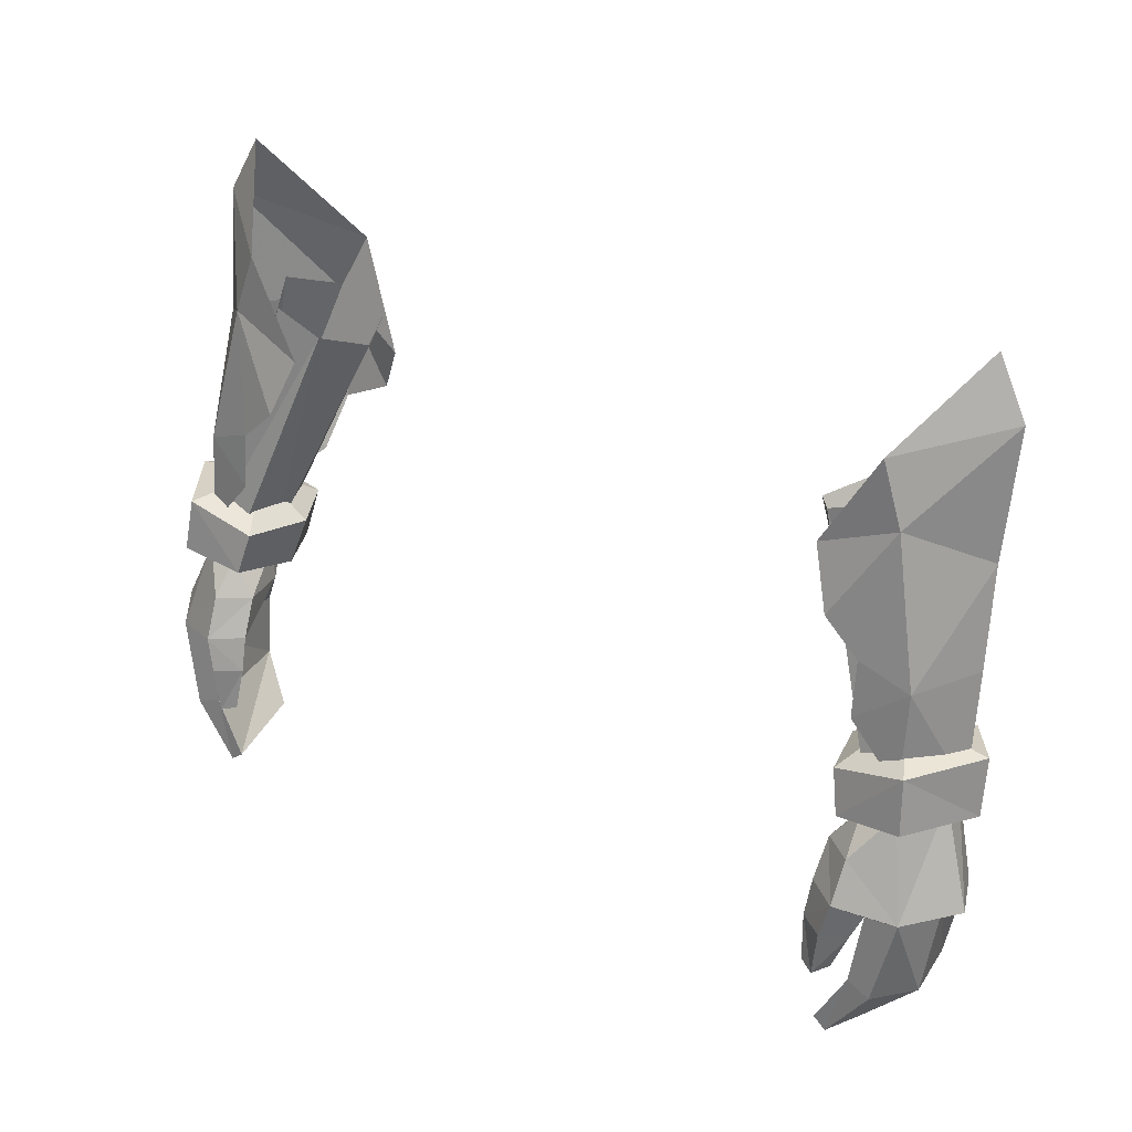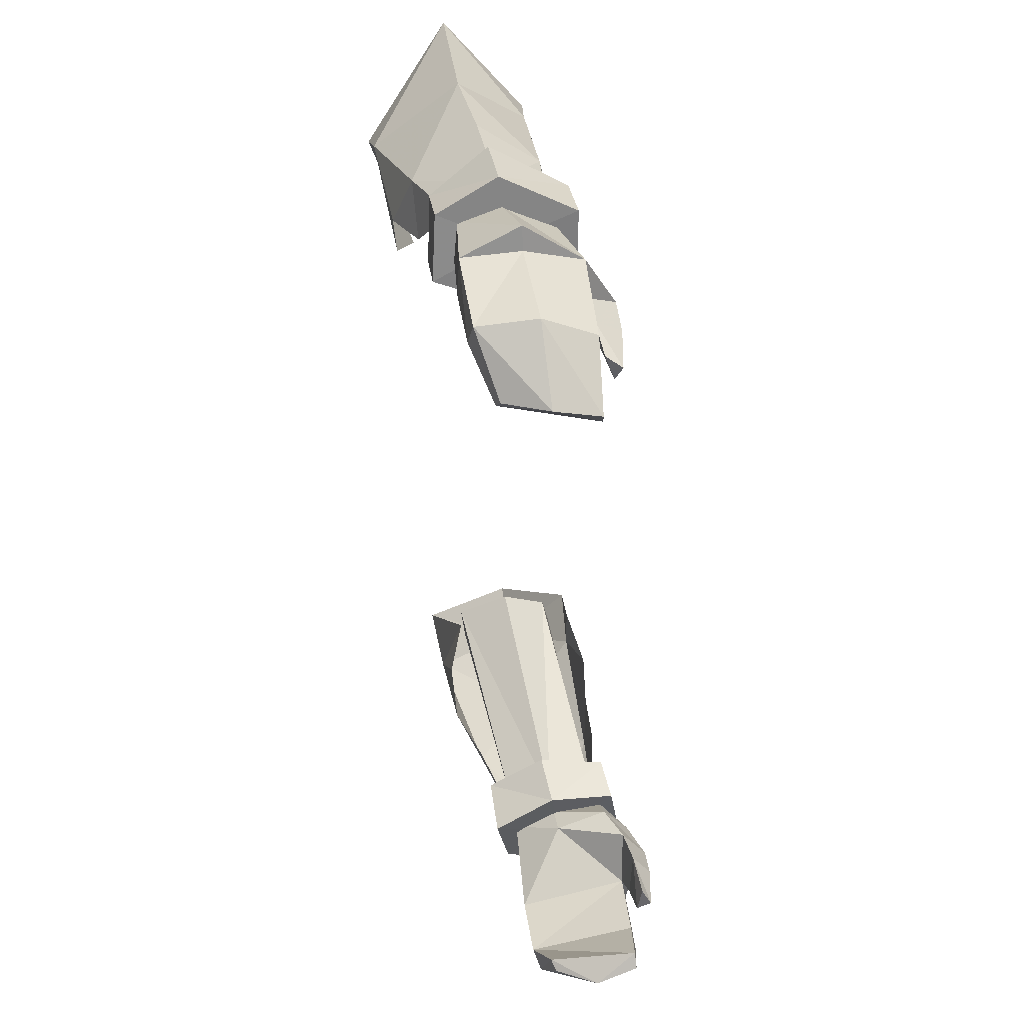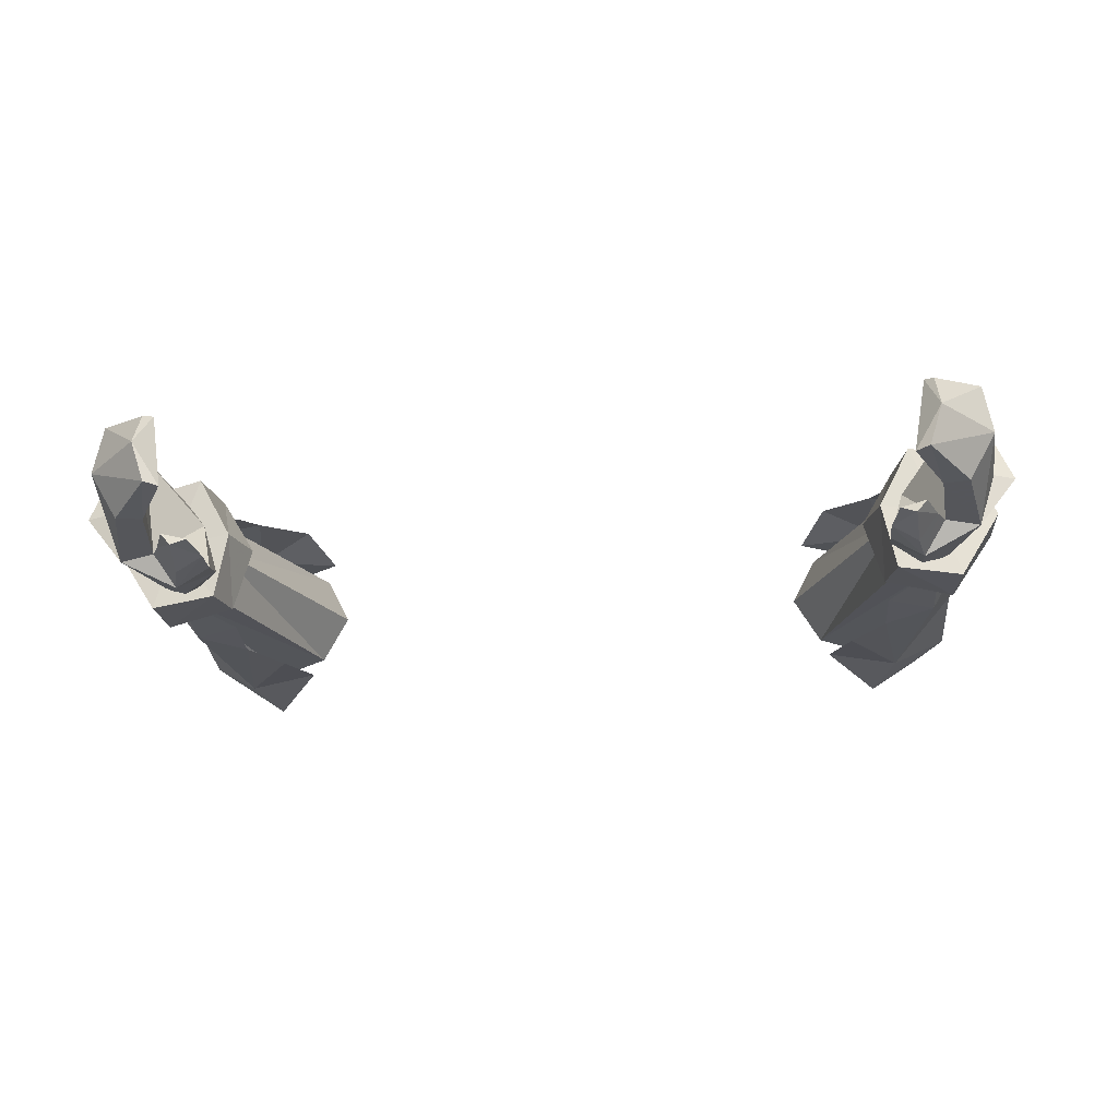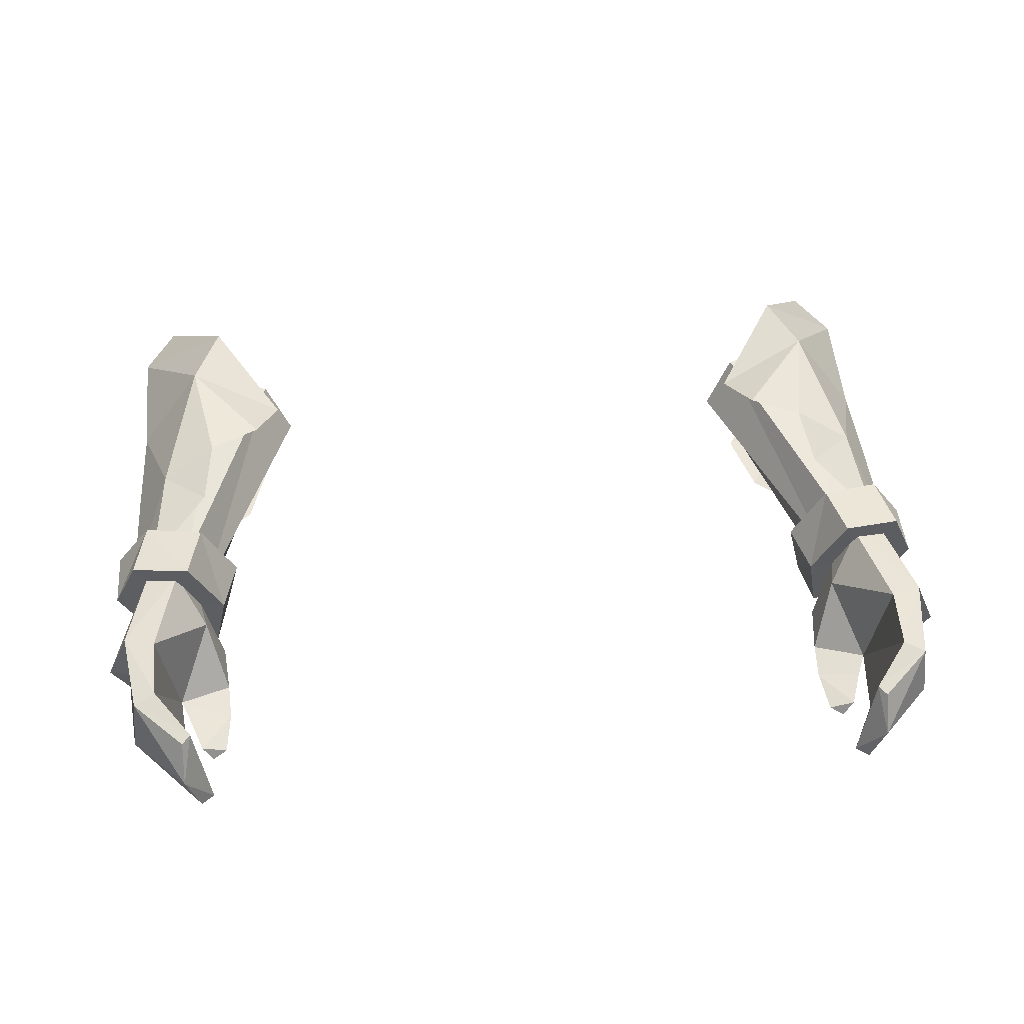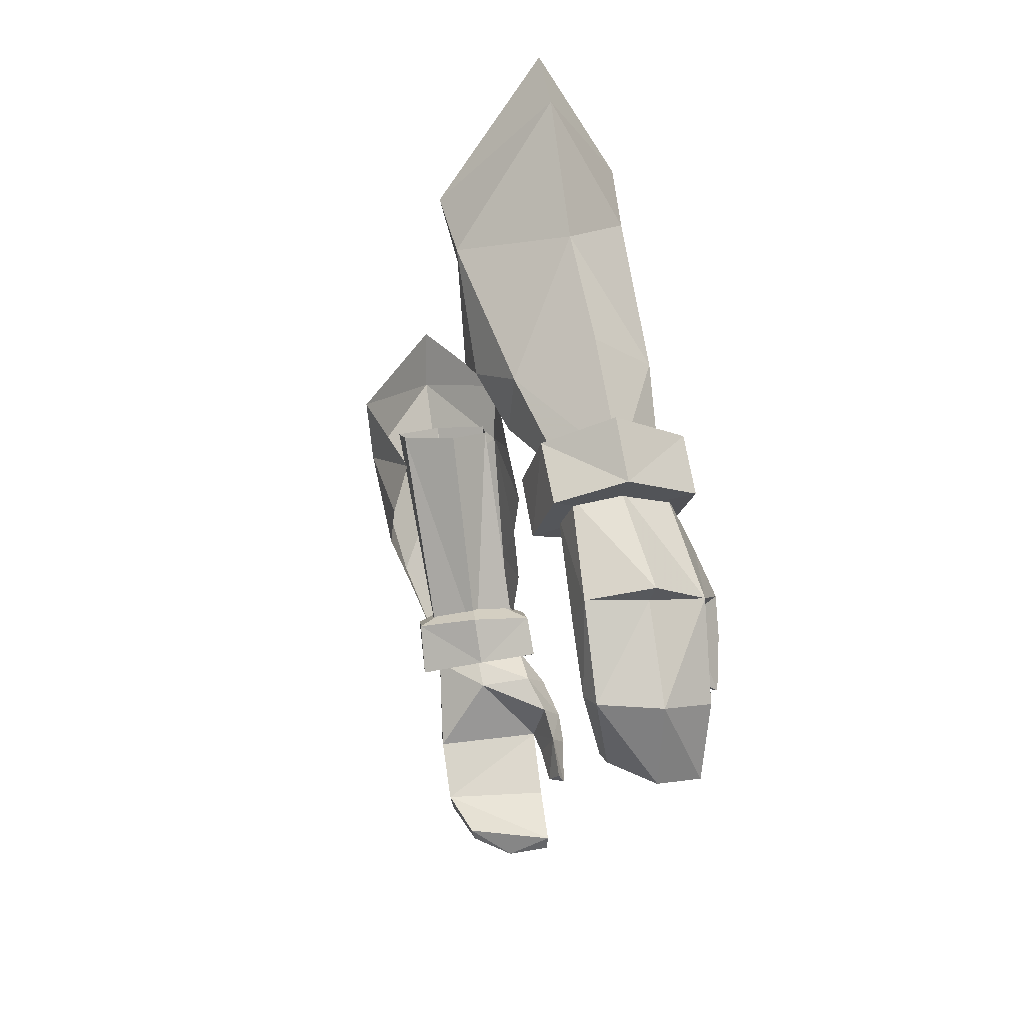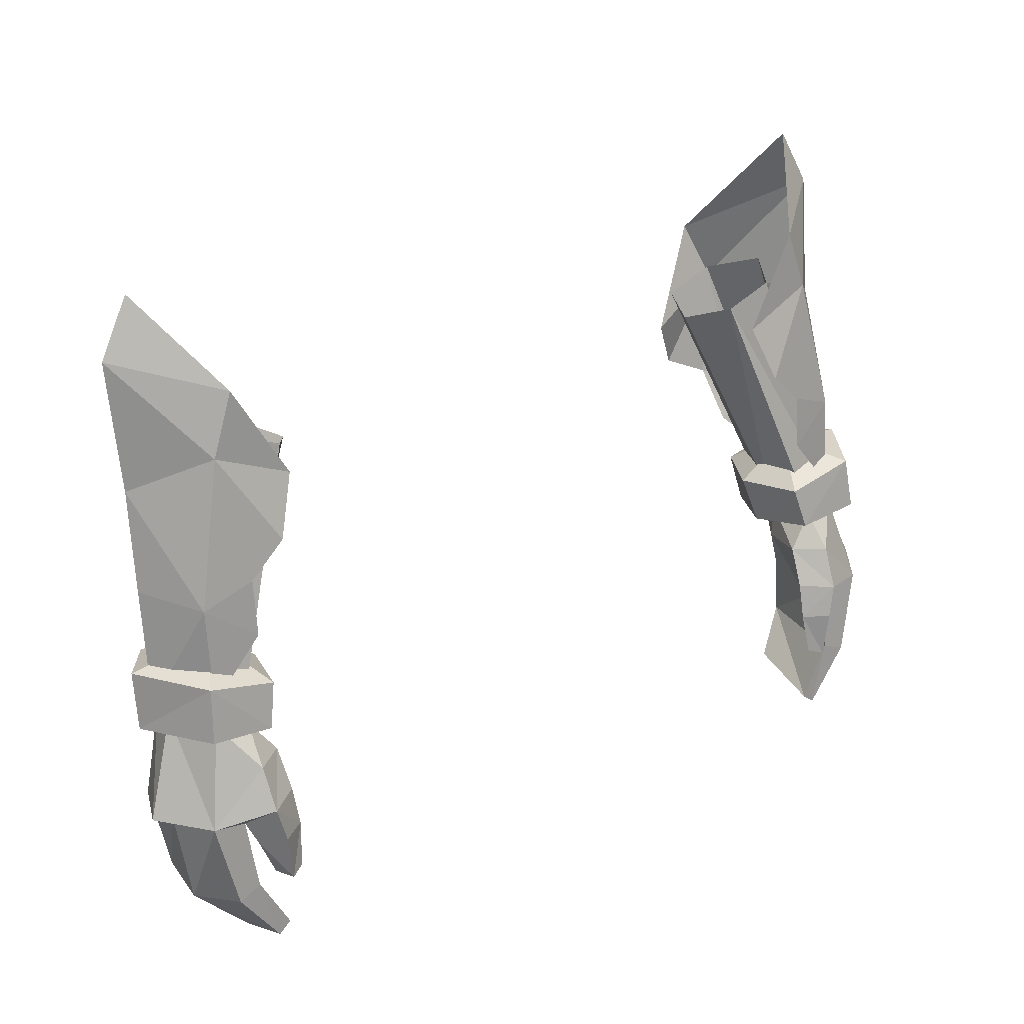
<metadata>
{"format":"obj","ext":"obj","renderer":"f3d","projection":"perspective","resolution":1024,"background":"white","views":[{"elev":31.9,"azim":35.1,"up":"+Z"},{"elev":-50.1,"azim":-85.7,"up":"+Z"},{"elev":-33.2,"azim":-175.5,"up":"+Y"},{"elev":41.9,"azim":174.6,"up":"+Y"},{"elev":-13.7,"azim":-99.6,"up":"+Z"},{"elev":27.6,"azim":-36.3,"up":"+Z"}]}
</metadata>
<code>
g soulhunter_glove_female_25650
v -13.82 1.065 60.06
v -12.83 1.223 61.9
v -10.68 3.811 58.16
v -11.58 3.423 56.27
v -11 -1.32 59.27
v -11.7 -1.412 57.3
v -9.299 -1.55 56.25
v -9.987 -2.109 54.42
v -8.545 2.423 55.17
v -9.301 2.815 53.57
v -11.1 -2.108 53.35
v -12.7 -1.949 52.74
v -10.92 2.739 52.78
v -12.7 1.933 52.11
v -13.21 0.6178 49.25
v -14.06 -0.7623 49.46
v -13.73 0.5196 56.06
v -13.92 -0.1369 53.01
v -11.11 -2.291 51.56
v -12.69 -2.21 49.66
v -11.26 1.849 51.07
v 13.81 1.065 60.06
v 11.57 3.423 56.27
v 10.67 3.811 58.16
v 12.82 1.223 61.9
v 10.99 -1.32 59.28
v 11.69 -1.412 57.31
v 9.288 -1.55 56.26
v 9.976 -2.109 54.42
v 9.291 2.814 53.57
v 8.535 2.423 55.16
v 11.09 -2.108 53.35
v 12.69 -1.948 52.74
v 10.92 2.739 52.78
v 12.69 1.933 52.11
v 13.2 0.6179 49.25
v 14.05 -0.7623 49.46
v 13.72 0.5196 56.06
v 13.91 -0.1368 53.01
v 11.1 -2.291 51.56
v 12.68 -2.21 49.66
v 11.25 1.849 51.07
f 1 2 3
f 3 4 1
f 5 2 1
f 1 6 5
f 7 5 6
f 6 8 7
f 4 3 9
f 9 10 4
f 11 6 12
f 11 8 6
f 13 14 4
f 15 16 14
f 17 6 1
f 4 17 1
f 17 14 18
f 19 12 20
f 21 14 13
f 18 12 17
f 20 12 16
f 15 14 21
f 11 12 19
f 13 4 10
f 12 6 17
f 4 14 17
f 14 16 18
f 16 12 18
f 22 23 24
f 24 25 22
f 26 27 22
f 22 25 26
f 28 29 27
f 27 26 28
f 23 30 31
f 31 24 23
f 32 33 27
f 32 27 29
f 34 23 35
f 36 35 37
f 38 22 27
f 23 22 38
f 38 39 35
f 40 41 33
f 42 34 35
f 39 38 33
f 41 37 33
f 36 42 35
f 32 40 33
f 34 30 23
f 33 38 27
f 23 38 35
f 35 39 37
f 37 39 33
g soulhunter_glove_female_25650
v -14.04 0.2589 45.6
v -13.34 0.4395 48.59
v -12.3 0.6115 48.3
v -13 0.3801 45.22
v -13.62 -0.8458 48.88
v -14.8 -1.541 45.85
v -13.55 -3.203 45.87
v -12.8 -2.357 48.93
v -10.89 -2.621 47.55
v -11.84 -3.379 47.61
v -11.78 -3.984 46.31
v -10.79 -3.241 46.34
v -12.44 -3.112 45.63
v -12.14 -3.359 44.91
v -11.53 -4.111 45.22
v -10.73 -3.556 45.21
v -12.14 -3.359 44.91
v -12.44 -3.112 45.63
v -11.73 -3.592 43.8
v -11.37 -4.078 43.69
v -11.73 -3.592 43.8
v -10.9 -3.813 43.83
v -12.92 0.08227 43.17
v -13.63 -0.1388 42.86
v -13.82 -1.959 42.77
v -14.11 -1.509 45.65
v -11.77 -0.5955 41.79
v -12.04 -0.7469 41.52
v -12.09 -2.132 40.96
v -12.97 -3.463 43.06
v -12.2 -3.353 43.33
v -11.65 -3.465 41.18
v -11.24 -3.438 41.49
v -12.2 -3.353 43.33
v -11.24 -3.438 41.49
v -12.44 -3.112 45.63
v -12.77 -2.152 49.65
v -12.8 -2.357 48.93
v -11.75 -2.441 48.72
v -11.65 -2.177 49.45
v -13.19 0.5681 49.26
v -13.34 0.4395 48.59
v -13.62 -0.8458 48.88
v -13.47 -0.7766 49.54
v -11.62 -0.7914 48.32
v -11.4 -0.6872 48.98
v -11.96 0.7364 49.08
v -11.4 -0.6872 48.98
v -11.62 -0.7914 48.32
v -12.3 0.6115 48.3
v -10.68 2.501 57.01
v -8.999 2.482 56.41
v -8.172 0.7298 56.23
v -9.069 -0.6325 56.78
v -11.4 -0.6872 48.98
v -8.172 0.7298 56.23
v -11.65 0.8762 57.62
v -10.56 -0.7627 57.45
v -13.11 -2.796 50.57
v -13.27 -3.078 48.88
v -11.19 -2.899 48.56
v -10.85 -2.586 49.92
v -13.34 1.293 50.11
v -13.79 1.027 48.31
v -14.63 -0.8623 48.79
v -14.58 -0.5473 50.59
v -10.76 -0.7806 48.1
v -10.29 -0.4438 49.67
v -11.39 1.487 49.56
v -10.29 -0.4438 49.67
v -10.76 -0.7806 48.1
v -11.84 1.263 47.83
v -12.09 -2.132 40.96
v -12.04 -0.7469 41.52
v -11.39 -0.9454 47.32
v -11.75 -2.441 48.72
v -11.62 -0.7914 48.32
v -11.39 -0.9454 47.32
v -11.37 -4.078 43.69
v -11.62 -0.7914 48.32
v -11.65 -3.465 41.18
v -10.85 -2.586 49.92
v -11.98 -0.6174 51.02
v -13.11 -2.796 50.57
v -14.58 -0.5473 50.59
v -13.34 1.293 50.11
v -10.29 -0.4438 49.67
v -11.39 1.487 49.56
v -13.27 -3.078 48.88
v -12.66 -0.9266 48.43
v -11.19 -2.899 48.56
v -13.79 1.027 48.31
v -14.63 -0.8623 48.79
v -10.76 -0.7806 48.1
v -11.84 1.263 47.83
v 14.03 0.259 45.6
v 12.99 0.3801 45.22
v 12.29 0.6115 48.3
v 13.33 0.4395 48.59
v 13.61 -0.8457 48.88
v 12.79 -2.357 48.93
v 13.54 -3.203 45.87
v 14.79 -1.541 45.85
v 10.88 -2.621 47.55
v 10.78 -3.241 46.34
v 11.77 -3.984 46.31
v 11.83 -3.379 47.61
v 11.52 -4.111 45.22
v 12.13 -3.359 44.91
v 12.43 -3.112 45.63
v 10.72 -3.556 45.21
v 12.43 -3.112 45.63
v 12.13 -3.359 44.91
v 11.36 -4.078 43.69
v 11.72 -3.592 43.8
v 11.72 -3.592 43.8
v 10.89 -3.813 43.83
v 12.91 0.08231 43.17
v 13.61 -0.1388 42.86
v 14.1 -1.509 45.65
v 13.81 -1.959 42.77
v 11.76 -0.5955 41.79
v 12.03 -0.7468 41.52
v 12.08 -2.132 40.96
v 12.19 -3.353 43.33
v 12.96 -3.463 43.06
v 11.23 -3.438 41.49
v 11.64 -3.465 41.18
v 11.23 -3.438 41.49
v 12.19 -3.353 43.33
v 12.43 -3.112 45.63
v 12.76 -2.152 49.65
v 11.64 -2.177 49.45
v 11.74 -2.441 48.72
v 12.79 -2.357 48.93
v 13.18 0.5681 49.26
v 13.46 -0.7766 49.54
v 13.61 -0.8457 48.88
v 13.33 0.4395 48.59
v 11.61 -0.7914 48.32
v 11.39 -0.6872 48.98
v 11.95 0.7365 49.08
v 12.29 0.6115 48.3
v 11.61 -0.7914 48.32
v 11.39 -0.6872 48.98
v 8.989 2.481 56.41
v 10.67 2.501 57.01
v 9.059 -0.6324 56.78
v 8.162 0.7298 56.23
v 11.39 -0.6872 48.98
v 8.162 0.7298 56.23
v 11.64 0.8761 57.61
v 10.55 -0.7626 57.45
v 13.1 -2.796 50.57
v 10.84 -2.586 49.92
v 11.18 -2.899 48.56
v 13.26 -3.078 48.88
v 13.33 1.293 50.11
v 14.57 -0.5472 50.59
v 14.62 -0.8623 48.79
v 13.78 1.027 48.31
v 10.75 -0.7806 48.1
v 10.28 -0.4438 49.67
v 11.38 1.488 49.56
v 11.83 1.263 47.83
v 10.75 -0.7806 48.1
v 10.28 -0.4438 49.67
v 12.03 -0.7468 41.52
v 12.08 -2.132 40.96
v 11.38 -0.9454 47.32
v 11.74 -2.441 48.72
v 11.61 -0.7914 48.32
v 11.38 -0.9454 47.32
v 11.36 -4.078 43.69
v 11.61 -0.7914 48.32
v 11.64 -3.465 41.18
v 10.84 -2.586 49.92
v 13.1 -2.796 50.57
v 11.97 -0.6174 51.02
v 14.57 -0.5472 50.59
v 13.33 1.293 50.11
v 10.28 -0.4438 49.67
v 11.38 1.488 49.56
v 13.26 -3.078 48.88
v 11.18 -2.899 48.56
v 12.65 -0.9266 48.43
v 13.78 1.027 48.31
v 14.62 -0.8623 48.79
v 10.75 -0.7806 48.1
v 11.83 1.263 47.83
f 43 44 45
f 45 46 43
f 47 48 49
f 49 50 47
f 51 52 53
f 53 54 51
f 53 55 56
f 56 57 53
f 58 59 60
f 60 54 58
f 56 61 62
f 62 57 56
f 63 59 58
f 58 64 63
f 65 66 43
f 43 46 65
f 66 67 68
f 68 43 66
f 69 70 66
f 66 65 69
f 66 70 71
f 71 67 66
f 49 72 73
f 73 55 49
f 73 72 74
f 74 75 73
f 74 72 67
f 67 71 74
f 65 76 77
f 77 69 65
f 67 72 49
f 49 68 67
f 78 76 65
f 65 46 78
f 62 64 58
f 58 57 62
f 53 57 58
f 58 54 53
f 48 47 44
f 44 43 48
f 79 80 81
f 81 82 79
f 83 84 85
f 85 86 83
f 87 88 82
f 82 81 87
f 79 86 85
f 85 80 79
f 89 90 91
f 91 92 89
f 83 89 92
f 92 84 83
f 89 83 93
f 93 94 89
f 88 95 96
f 96 82 88
f 97 89 94
f 94 98 97
f 83 86 99
f 99 93 83
f 79 82 96
f 96 100 79
f 101 102 103
f 103 104 101
f 105 106 107
f 107 108 105
f 109 110 104
f 104 103 109
f 101 108 107
f 107 102 101
f 111 112 113
f 113 114 111
f 105 111 114
f 114 106 105
f 69 115 116
f 46 45 117
f 53 52 49
f 52 118 50
f 52 51 118
f 51 119 118
f 120 119 51
f 55 53 49
f 51 54 120
f 64 121 63
f 117 78 46
f 54 60 120
f 122 117 45
f 77 123 115
f 49 52 50
f 49 48 68
f 43 68 48
f 69 77 115
f 86 100 99
f 86 79 100
f 124 125 126
f 127 125 128
f 129 125 124
f 126 125 127
f 130 125 129
f 128 125 130
f 131 132 133
f 134 132 135
f 133 132 136
f 135 132 131
f 136 132 137
f 137 132 134
f 138 139 140
f 140 141 138
f 142 143 144
f 144 145 142
f 146 147 148
f 148 149 146
f 148 150 151
f 151 152 148
f 153 147 154
f 154 155 153
f 151 150 156
f 156 157 151
f 158 159 153
f 153 155 158
f 160 139 138
f 138 161 160
f 161 138 162
f 162 163 161
f 164 160 161
f 161 165 164
f 161 163 166
f 166 165 161
f 144 152 167
f 167 168 144
f 167 169 170
f 170 168 167
f 170 166 163
f 163 168 170
f 160 164 171
f 171 172 160
f 163 162 144
f 144 168 163
f 173 139 160
f 160 172 173
f 156 150 153
f 153 159 156
f 148 147 153
f 153 150 148
f 145 138 141
f 141 142 145
f 174 175 176
f 176 177 174
f 178 179 180
f 180 181 178
f 182 176 175
f 175 183 182
f 174 177 180
f 180 179 174
f 184 185 186
f 186 187 184
f 178 181 185
f 185 184 178
f 184 188 189
f 189 178 184
f 183 175 190
f 190 191 183
f 192 193 188
f 188 184 192
f 178 189 194
f 194 179 178
f 174 195 190
f 190 175 174
f 196 197 198
f 198 199 196
f 200 201 202
f 202 203 200
f 204 198 197
f 197 205 204
f 196 199 202
f 202 201 196
f 206 207 208
f 208 209 206
f 200 203 207
f 207 206 200
f 164 210 211
f 139 212 140
f 148 144 149
f 149 143 213
f 149 213 146
f 146 213 214
f 215 146 214
f 152 144 148
f 146 215 147
f 159 158 216
f 212 139 173
f 147 215 154
f 217 140 212
f 171 211 218
f 144 143 149
f 144 162 145
f 138 145 162
f 164 211 171
f 179 194 195
f 179 195 174
f 219 220 221
f 222 223 221
f 224 219 221
f 220 222 221
f 225 224 221
f 223 225 221
f 226 227 228
f 229 230 228
f 227 231 228
f 230 226 228
f 231 232 228
f 232 229 228

</code>
